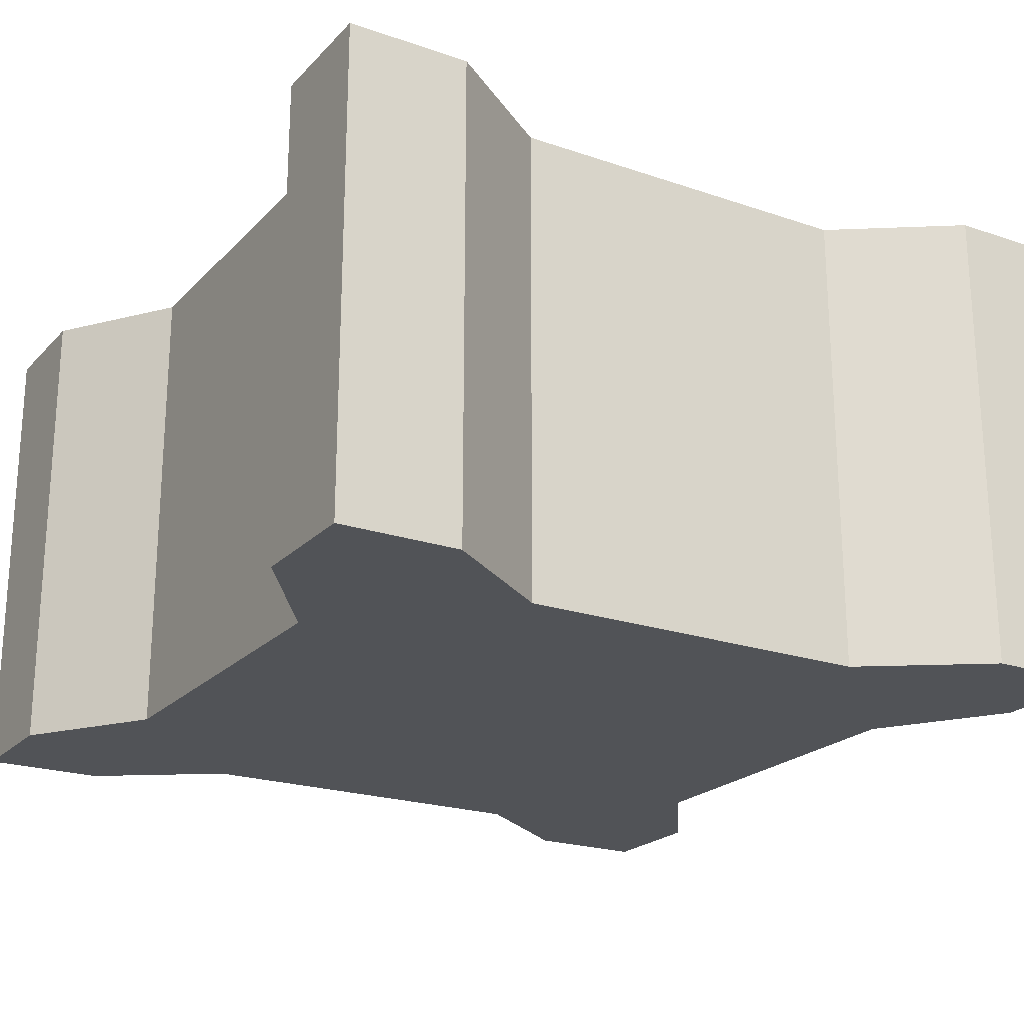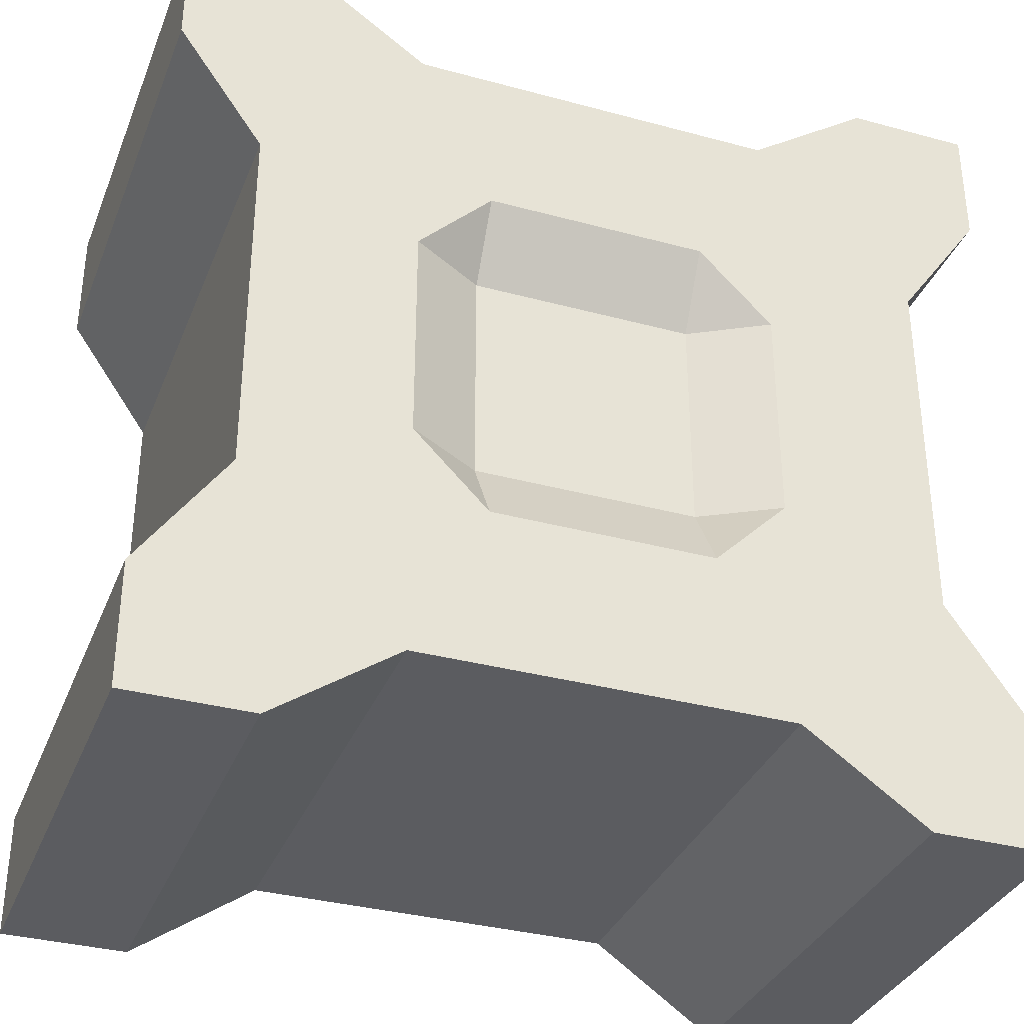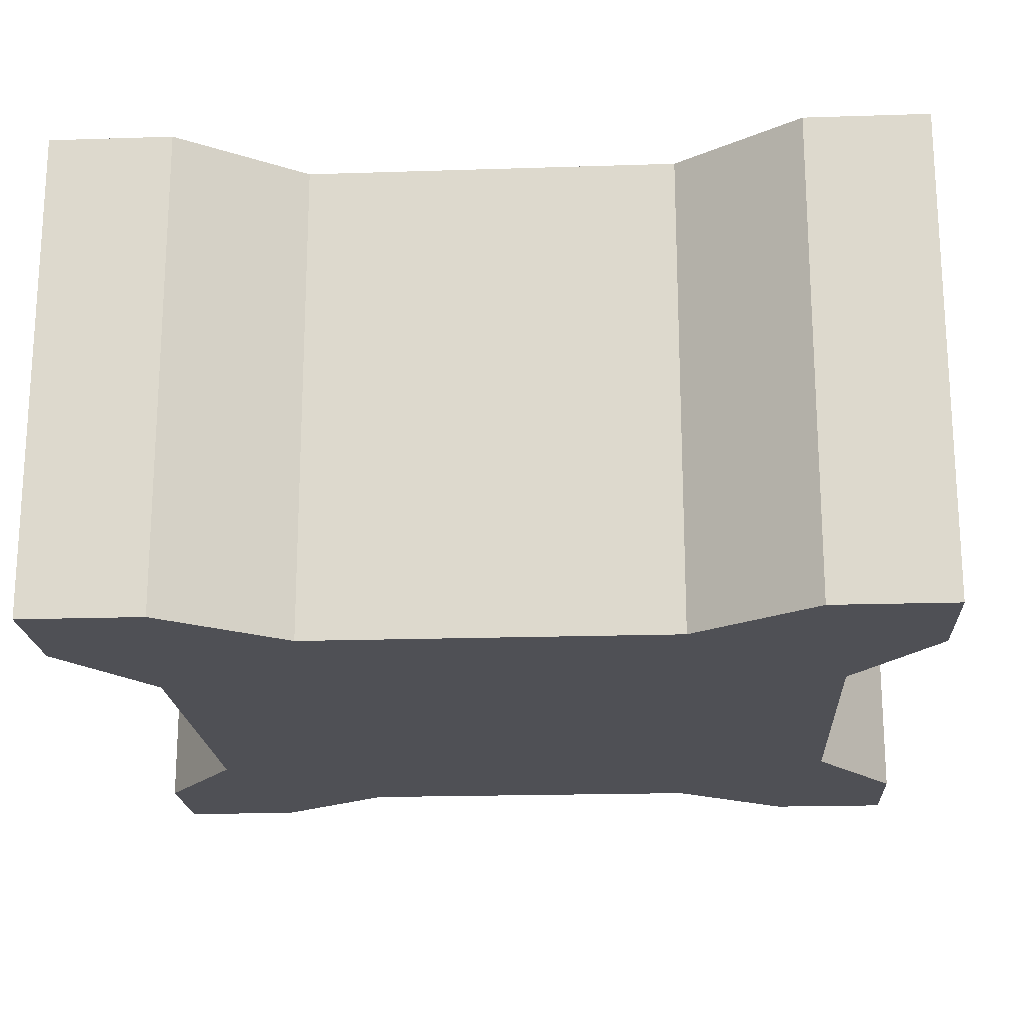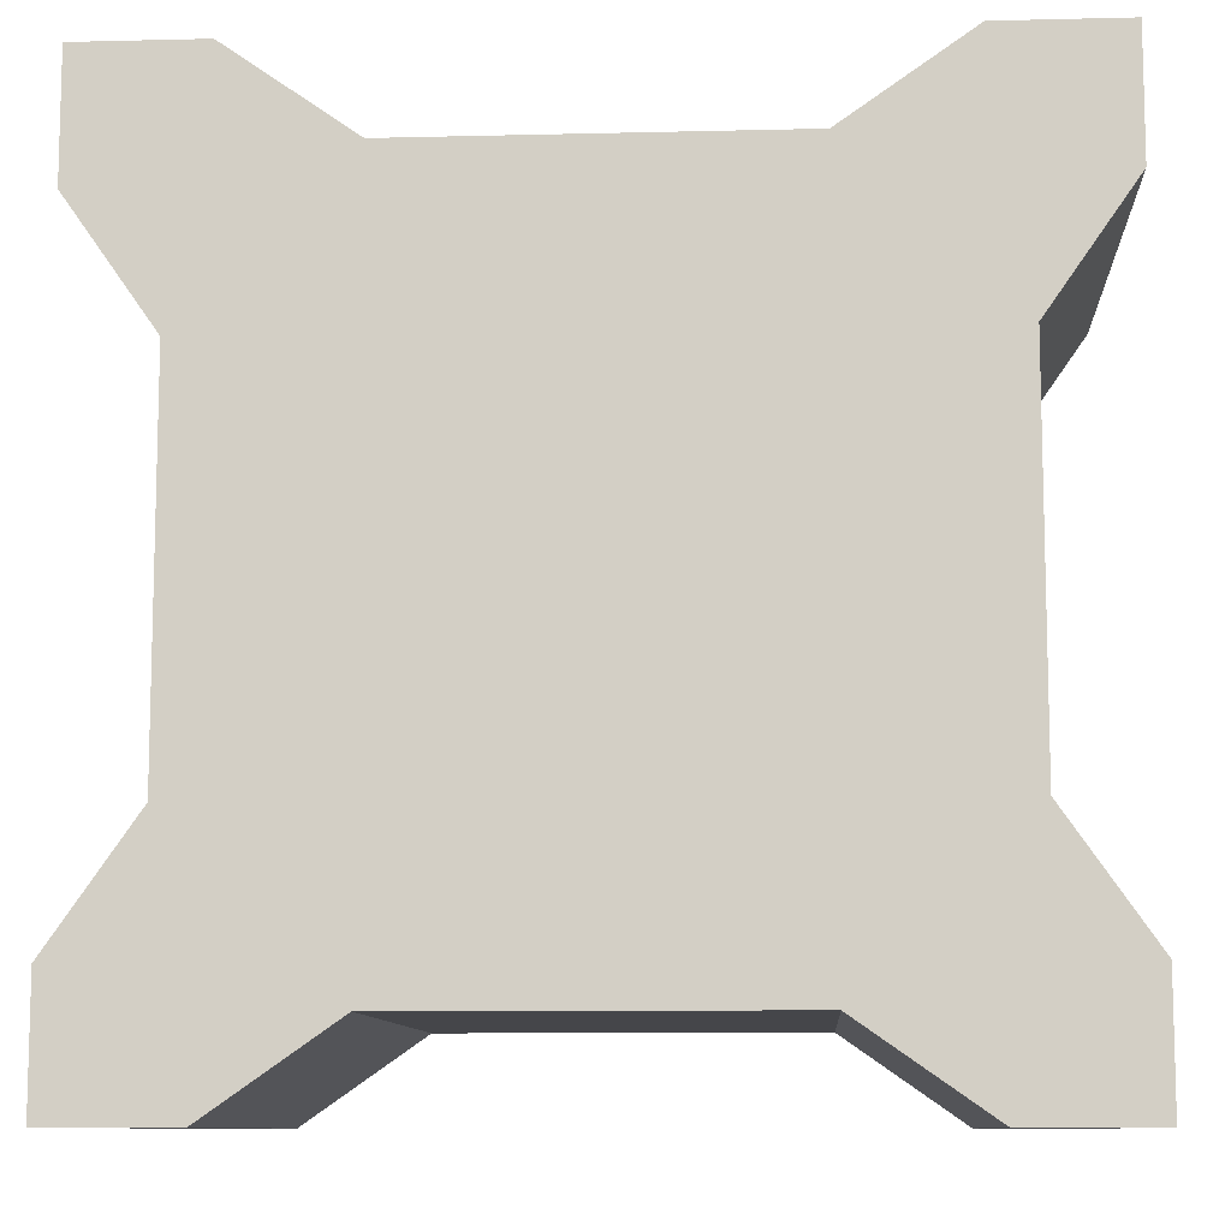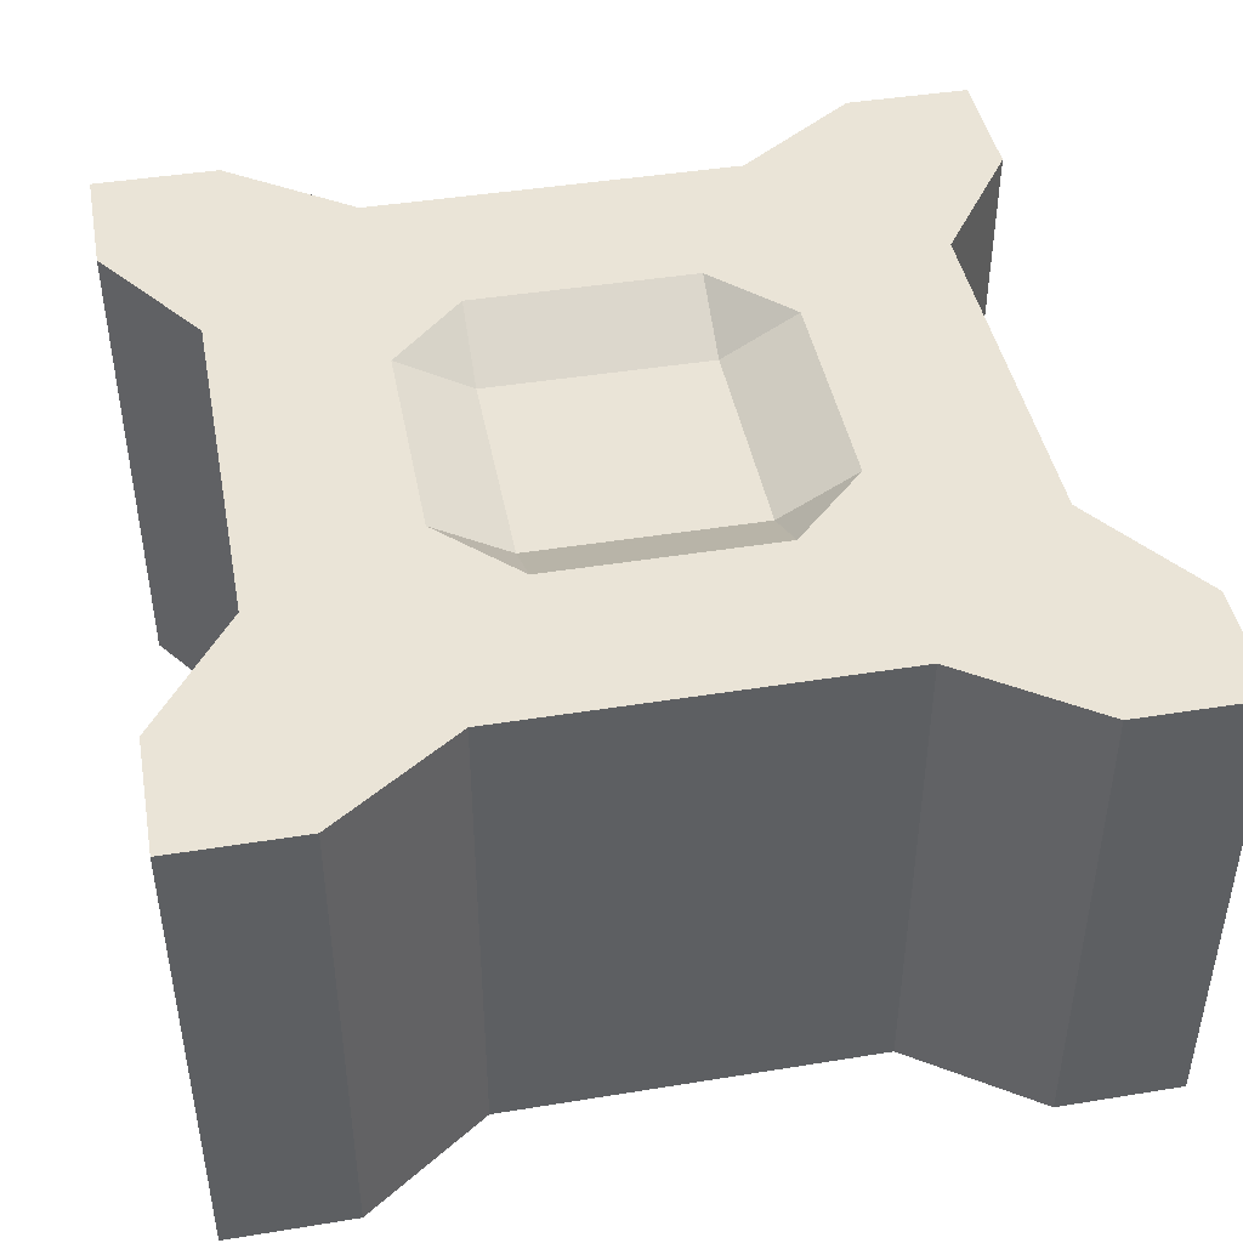
<metadata>
{"format":"obj","ext":"obj","renderer":"f3d","projection":"perspective","resolution":1024,"background":"white","views":[{"elev":-21.8,"azim":-120.9,"up":"+Y"},{"elev":-34.5,"azim":160.0,"up":"+Z"},{"elev":-19.4,"azim":-86.5,"up":"+Y"},{"elev":-9.9,"azim":3.6,"up":"+Z"},{"elev":43.8,"azim":-100.8,"up":"+Y"}]}
</metadata>
<code>
o Cube_Cube.001
v -0.5 -0.5 0.5
v -0.5 -0.5 -0.5
v 0.5 -0.5 0.5
v 0.5 -0.5 -0.5
v -0.5 -0.3571 0.5
v -0.5 -0.2143 0.5
v -0.5 -0.07143 0.5
v -0.5 0.07143 0.5
v -0.5 0.07143 -0.5
v -0.5 -0.07143 -0.5
v -0.5 -0.2143 -0.5
v -0.5 -0.3571 -0.5
v -0.5 -0.5 -0.3571
v -0.4 -0.5 -0.2143
v -0.4 -0.5 -0.07143
v -0.4 -0.5 0.07143
v -0.4 -0.5 0.2143
v -0.5 -0.5 0.3571
v 0.5 0.07143 -0.5
v 0.5 -0.07143 -0.5
v 0.5 -0.2143 -0.5
v 0.5 -0.3571 -0.5
v 0.3571 -0.5 -0.5
v 0.2143 -0.5 -0.4
v 0.07143 -0.5 -0.4
v -0.07143 -0.5 -0.4
v -0.2143 -0.5 -0.4
v -0.3571 -0.5 -0.5
v 0.5 0.07143 0.5
v 0.5 -0.07143 0.5
v 0.5 -0.2143 0.5
v 0.5 -0.3571 0.5
v 0.5 -0.5 0.3571
v 0.4 -0.5 0.2143
v 0.4 -0.5 0.07143
v 0.4 -0.5 -0.07143
v 0.4 -0.5 -0.2143
v 0.5 -0.5 -0.3571
v -0.3571 -0.5 0.5
v -0.2143 -0.5 0.4
v -0.07143 -0.5 0.4
v 0.07143 -0.5 0.4
v 0.2143 -0.5 0.4
v 0.3571 -0.5 0.5
v -0.3571 -0.5 0.3571
v -0.2143 -0.5 0.3571
v -0.07143 -0.5 0.3571
v 0.07143 -0.5 0.3571
v 0.2143 -0.5 0.3571
v 0.3571 -0.5 0.3571
v -0.3571 -0.5 0.2143
v -0.2143 -0.5 0.2143
v -0.07143 -0.5 0.2143
v 0.07143 -0.5 0.2143
v 0.2143 -0.5 0.2143
v 0.3571 -0.5 0.2143
v -0.3571 -0.5 0.07143
v -0.2143 -0.5 0.07143
v -0.07143 -0.5 0.07143
v 0.07143 -0.5 0.07143
v 0.2143 -0.5 0.07143
v 0.3571 -0.5 0.07143
v -0.3571 -0.5 -0.07143
v -0.2143 -0.5 -0.07143
v -0.07143 -0.5 -0.07143
v 0.07143 -0.5 -0.07143
v 0.2143 -0.5 -0.07143
v 0.3571 -0.5 -0.07143
v -0.3571 -0.5 -0.2143
v -0.2143 -0.5 -0.2143
v -0.07143 -0.5 -0.2143
v 0.07143 -0.5 -0.2143
v 0.2143 -0.5 -0.2143
v 0.3571 -0.5 -0.2143
v -0.3571 -0.5 -0.3571
v -0.2143 -0.5 -0.3571
v -0.07143 -0.5 -0.3571
v 0.07143 -0.5 -0.3571
v 0.2143 -0.5 -0.3571
v 0.3571 -0.5 -0.3571
v 0.3571 0.07143 0.5
v 0.3571 -0.07143 0.5
v 0.3571 -0.2143 0.5
v 0.3571 -0.3571 0.5
v 0.2143 0.07143 0.4
v 0.2143 -0.07143 0.4
v 0.2143 -0.2143 0.4
v 0.2143 -0.3571 0.4
v 0.07143 0.07143 0.4
v 0.07143 -0.07143 0.4
v 0.07143 -0.2143 0.4
v 0.07143 -0.3571 0.4
v -0.07143 0.07143 0.4
v -0.07143 -0.07143 0.4
v -0.07143 -0.2143 0.4
v -0.07143 -0.3571 0.4
v -0.2143 0.07143 0.4
v -0.2143 -0.07143 0.4
v -0.2143 -0.2143 0.4
v -0.2143 -0.3571 0.4
v -0.3571 0.07143 0.5
v -0.3571 -0.07143 0.5
v -0.3571 -0.2143 0.5
v -0.3571 -0.3571 0.5
v 0.5 0.07143 -0.3571
v 0.5 -0.07143 -0.3571
v 0.5 -0.2143 -0.3571
v 0.5 -0.3571 -0.3571
v 0.4 0.07143 -0.2143
v 0.4 -0.07143 -0.2143
v 0.4 -0.2143 -0.2143
v 0.4 -0.3571 -0.2143
v 0.4 0.07143 -0.07143
v 0.4 -0.07143 -0.07143
v 0.4 -0.2143 -0.07143
v 0.4 -0.3571 -0.07143
v 0.4 0.07143 0.07143
v 0.4 -0.07143 0.07143
v 0.4 -0.2143 0.07143
v 0.4 -0.3571 0.07143
v 0.4 0.07143 0.2143
v 0.4 -0.07143 0.2143
v 0.4 -0.2143 0.2143
v 0.4 -0.3571 0.2143
v 0.5 0.07143 0.3571
v 0.5 -0.07143 0.3571
v 0.5 -0.2143 0.3571
v 0.5 -0.3571 0.3571
v -0.3571 0.07143 -0.5
v -0.3571 -0.07143 -0.5
v -0.3571 -0.2143 -0.5
v -0.3571 -0.3571 -0.5
v -0.2143 0.07143 -0.4
v -0.2143 -0.07143 -0.4
v -0.2143 -0.2143 -0.4
v -0.2143 -0.3571 -0.4
v -0.07143 0.07143 -0.4
v -0.07143 -0.07143 -0.4
v -0.07143 -0.2143 -0.4
v -0.07143 -0.3571 -0.4
v 0.07143 0.07143 -0.4
v 0.07143 -0.07143 -0.4
v 0.07143 -0.2143 -0.4
v 0.07143 -0.3571 -0.4
v 0.2143 0.07143 -0.4
v 0.2143 -0.07143 -0.4
v 0.2143 -0.2143 -0.4
v 0.2143 -0.3571 -0.4
v 0.3571 0.07143 -0.5
v 0.3571 -0.07143 -0.5
v 0.3571 -0.2143 -0.5
v 0.3571 -0.3571 -0.5
v -0.5 0.07143 0.3571
v -0.5 -0.07143 0.3571
v -0.5 -0.2143 0.3571
v -0.5 -0.3571 0.3571
v -0.4 0.07143 0.2143
v -0.4 -0.07143 0.2143
v -0.4 -0.2143 0.2143
v -0.4 -0.3571 0.2143
v -0.4 0.07143 0.07143
v -0.4 -0.07143 0.07143
v -0.4 -0.2143 0.07143
v -0.4 -0.3571 0.07143
v -0.4 0.07143 -0.07143
v -0.4 -0.07143 -0.07143
v -0.4 -0.2143 -0.07143
v -0.4 -0.3571 -0.07143
v -0.4 0.07143 -0.2143
v -0.4 -0.07143 -0.2143
v -0.4 -0.2143 -0.2143
v -0.4 -0.3571 -0.2143
v -0.5 0.07143 -0.3571
v -0.5 -0.07143 -0.3571
v -0.5 -0.2143 -0.3571
v -0.5 -0.3571 -0.3571
v -0.2143 0.07143 0.2143
v -0.2143 0.07143 0.07143
v -0.2143 0.07143 -0.07143
v -0.2143 0.07143 -0.2143
v 0.2143 0.07143 -0.2143
v 0.2143 0.07143 -0.07143
v 0.2143 0.07143 0.07143
v 0.2143 0.07143 0.2143
v -0.2143 0.07143 -0.2143
v 0.2143 0.07143 -0.2143
v -0.07143 0.07143 -0.2143
v 0.07143 0.07143 -0.2143
v -0.07143 0.07143 0.2143
v 0.07143 0.07143 0.2143
v 0.1286 0.07143 0.2143
v 0.04286 0.07143 0.2143
v -0.04286 0.07143 0.2143
v -0.1286 0.07143 0.2143
v 0.2143 0.07143 -0.1286
v 0.2143 0.07143 -0.04286
v 0.2143 0.07143 0.04286
v 0.2143 0.07143 0.1286
v -0.2143 0.07143 0.1286
v -0.2143 0.07143 0.04286
v -0.2143 0.07143 -0.04286
v -0.2143 0.07143 -0.1286
v -0.1286 0.07143 -0.2143
v -0.04286 0.07143 -0.2143
v 0.04286 0.07143 -0.2143
v 0.1286 0.07143 -0.2143
v 0.1286 0.02143 -0.1286
v 0.04286 0.02143 -0.1286
v -0.04286 0.02143 -0.1286
v -0.1286 0.02143 -0.1286
v 0.1286 0.02143 -0.04286
v 0.04286 0.02143 -0.04286
v -0.04286 0.02143 -0.04286
v -0.1286 0.02143 -0.04286
v 0.1286 0.02143 0.04286
v 0.04286 0.02143 0.04286
v -0.04286 0.02143 0.04286
v -0.1286 0.02143 0.04286
v 0.1286 0.02143 0.1286
v 0.04286 0.02143 0.1286
v -0.04286 0.02143 0.1286
v -0.1286 0.02143 0.1286
f 12 2 13
f 22 4 23
f 32 3 33
f 5 1 39
f 23 4 38
f 50 33 3
f 50 56 34
f 62 35 34
f 68 36 35
f 74 37 36
f 80 38 37
f 18 45 39
f 45 46 40
f 46 47 41
f 47 48 42
f 48 49 43
f 43 49 50
f 17 51 45
f 51 52 46
f 52 53 47
f 53 54 48
f 54 55 49
f 55 56 50
f 16 57 51
f 57 58 52
f 58 59 53
f 59 60 54
f 60 61 55
f 61 62 56
f 15 63 57
f 63 64 58
f 64 65 59
f 65 66 60
f 66 67 61
f 67 68 62
f 14 69 63
f 69 70 64
f 70 71 65
f 71 72 66
f 72 73 67
f 73 74 68
f 14 13 75
f 75 76 70
f 76 77 71
f 77 78 72
f 78 79 73
f 79 80 74
f 2 28 75
f 75 28 27
f 27 26 77
f 26 25 78
f 25 24 79
f 24 23 80
f 84 44 3
f 88 43 44
f 92 42 43
f 96 41 42
f 100 40 41
f 104 39 40
f 81 82 30
f 82 83 31
f 83 84 32
f 85 86 82
f 86 87 83
f 87 88 84
f 89 90 86
f 90 91 87
f 91 92 88
f 93 94 90
f 94 95 91
f 95 96 92
f 97 98 94
f 98 99 95
f 99 100 96
f 101 102 98
f 102 103 99
f 103 104 100
f 8 7 102
f 7 6 103
f 6 5 104
f 108 38 4
f 112 37 38
f 116 36 37
f 120 35 36
f 124 34 35
f 128 33 34
f 105 106 20
f 106 107 21
f 107 108 22
f 109 110 106
f 110 111 107
f 111 112 108
f 113 114 110
f 114 115 111
f 115 116 112
f 117 118 114
f 118 119 115
f 119 120 116
f 121 122 118
f 122 123 119
f 123 124 120
f 125 126 122
f 126 127 123
f 127 128 124
f 29 30 126
f 30 31 127
f 31 32 128
f 132 28 2
f 136 27 28
f 140 26 27
f 144 25 26
f 148 24 25
f 152 23 24
f 129 130 10
f 130 131 11
f 131 132 12
f 133 134 130
f 134 135 131
f 135 136 132
f 137 138 134
f 138 139 135
f 139 140 136
f 141 142 138
f 142 143 139
f 143 144 140
f 145 146 142
f 146 147 143
f 147 148 144
f 149 150 146
f 150 151 147
f 151 152 148
f 19 20 150
f 20 21 151
f 21 22 152
f 156 18 1
f 160 17 18
f 164 16 17
f 168 15 16
f 172 14 15
f 176 13 14
f 153 154 7
f 154 155 6
f 155 156 5
f 157 158 154
f 158 159 155
f 159 160 156
f 161 162 158
f 162 163 159
f 163 164 160
f 165 166 162
f 166 167 163
f 167 168 164
f 169 170 166
f 170 171 167
f 171 172 168
f 105 19 149
f 173 174 170
f 174 175 171
f 175 176 172
f 9 10 174
f 10 11 175
f 11 12 176
f 129 9 173
f 101 97 153
f 81 29 125
f 165 179 180
f 161 178 179
f 157 177 178
f 117 183 184
f 113 182 183
f 109 181 182
f 157 97 177
f 85 121 184
f 145 181 109
f 169 180 133
f 145 141 188
f 137 187 188
f 133 185 187
f 189 177 97
f 190 189 93
f 85 184 190
f 194 199 177
f 203 202 210
f 214 202 201
f 218 201 200
f 222 200 199
f 195 206 207
f 207 205 208
f 208 204 209
f 209 203 210
f 196 207 211
f 211 208 212
f 212 209 213
f 213 210 214
f 197 211 215
f 215 212 216
f 216 213 217
f 217 214 218
f 198 215 219
f 219 216 220
f 220 217 221
f 221 218 222
f 198 191 184
f 191 220 192
f 192 221 193
f 193 222 194
f 176 12 13
f 152 22 23
f 128 32 33
f 104 5 39
f 80 23 38
f 44 50 3
f 33 50 34
f 56 62 34
f 62 68 35
f 68 74 36
f 74 80 37
f 1 18 39
f 39 45 40
f 40 46 41
f 41 47 42
f 42 48 43
f 44 43 50
f 18 17 45
f 45 51 46
f 46 52 47
f 47 53 48
f 48 54 49
f 49 55 50
f 17 16 51
f 51 57 52
f 52 58 53
f 53 59 54
f 54 60 55
f 55 61 56
f 16 15 57
f 57 63 58
f 58 64 59
f 59 65 60
f 60 66 61
f 61 67 62
f 15 14 63
f 63 69 64
f 64 70 65
f 65 71 66
f 66 72 67
f 67 73 68
f 69 14 75
f 69 75 70
f 70 76 71
f 71 77 72
f 72 78 73
f 73 79 74
f 13 2 75
f 76 75 27
f 76 27 77
f 77 26 78
f 78 25 79
f 79 24 80
f 32 84 3
f 84 88 44
f 88 92 43
f 92 96 42
f 96 100 41
f 100 104 40
f 29 81 30
f 30 82 31
f 31 83 32
f 81 85 82
f 82 86 83
f 83 87 84
f 85 89 86
f 86 90 87
f 87 91 88
f 89 93 90
f 90 94 91
f 91 95 92
f 93 97 94
f 94 98 95
f 95 99 96
f 97 101 98
f 98 102 99
f 99 103 100
f 101 8 102
f 102 7 103
f 103 6 104
f 22 108 4
f 108 112 38
f 112 116 37
f 116 120 36
f 120 124 35
f 124 128 34
f 19 105 20
f 20 106 21
f 21 107 22
f 105 109 106
f 106 110 107
f 107 111 108
f 109 113 110
f 110 114 111
f 111 115 112
f 113 117 114
f 114 118 115
f 115 119 116
f 117 121 118
f 118 122 119
f 119 123 120
f 121 125 122
f 122 126 123
f 123 127 124
f 125 29 126
f 126 30 127
f 127 31 128
f 12 132 2
f 132 136 28
f 136 140 27
f 140 144 26
f 144 148 25
f 148 152 24
f 9 129 10
f 10 130 11
f 11 131 12
f 129 133 130
f 130 134 131
f 131 135 132
f 133 137 134
f 134 138 135
f 135 139 136
f 137 141 138
f 138 142 139
f 139 143 140
f 141 145 142
f 142 146 143
f 143 147 144
f 145 149 146
f 146 150 147
f 147 151 148
f 149 19 150
f 150 20 151
f 151 21 152
f 5 156 1
f 156 160 18
f 160 164 17
f 164 168 16
f 168 172 15
f 172 176 14
f 8 153 7
f 7 154 6
f 6 155 5
f 153 157 154
f 154 158 155
f 155 159 156
f 157 161 158
f 158 162 159
f 159 163 160
f 161 165 162
f 162 166 163
f 163 167 164
f 165 169 166
f 166 170 167
f 167 171 168
f 145 109 105
f 105 149 145
f 169 173 170
f 170 174 171
f 171 175 172
f 173 9 174
f 174 10 175
f 175 11 176
f 169 133 129
f 129 173 169
f 153 8 101
f 97 157 153
f 121 85 81
f 81 125 121
f 169 165 180
f 165 161 179
f 161 157 178
f 121 117 184
f 117 113 183
f 113 109 182
f 186 145 188
f 141 137 188
f 137 133 187
f 93 189 97
f 89 190 93
f 89 85 190
f 222 199 194
f 185 202 203
f 210 202 214
f 214 201 218
f 218 200 222
f 186 206 195
f 206 205 207
f 205 204 208
f 204 203 209
f 195 207 196
f 207 208 211
f 208 209 212
f 209 210 213
f 196 211 197
f 211 212 215
f 212 213 216
f 213 214 217
f 197 215 198
f 215 216 219
f 216 217 220
f 217 218 221
f 219 191 198
f 219 220 191
f 220 221 192
f 221 222 193

</code>
